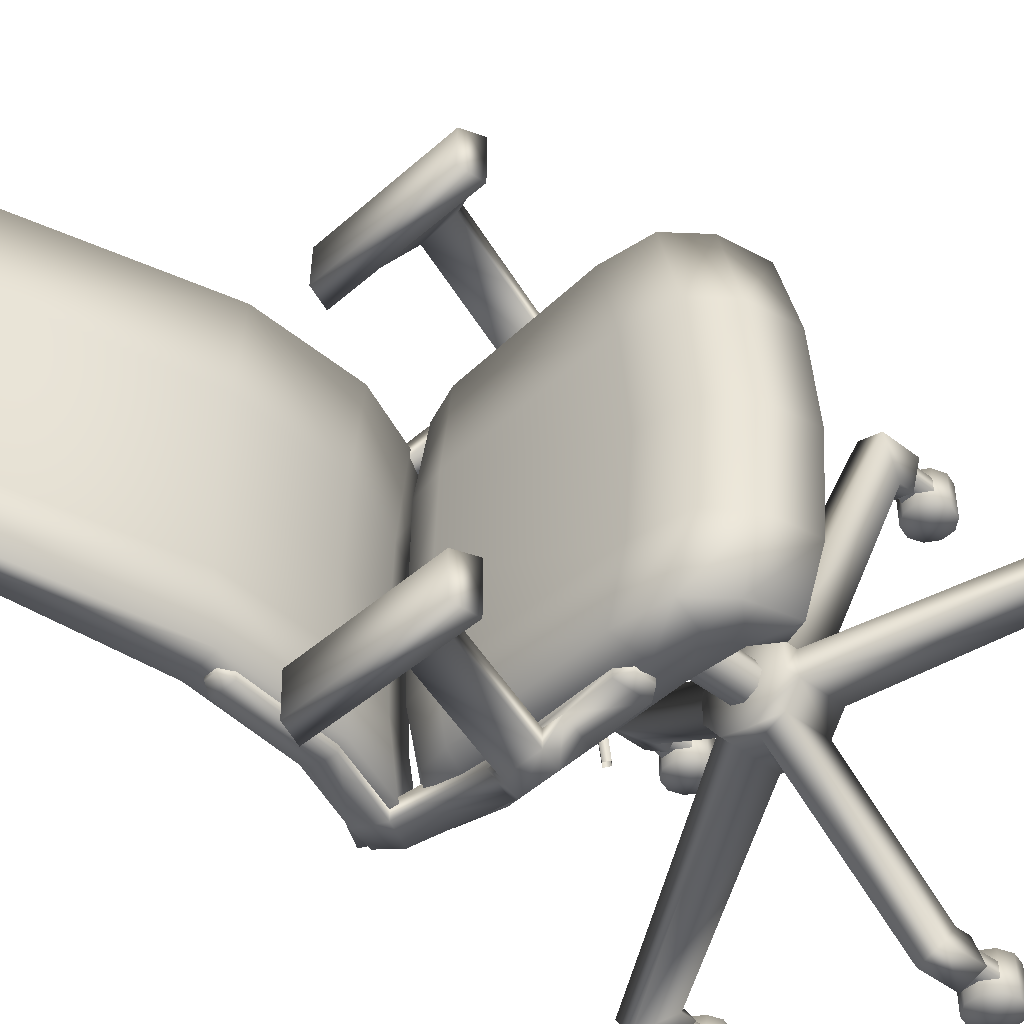
<metadata>
{"format":"obj","ext":"obj","renderer":"f3d","projection":"perspective","resolution":1024,"background":"white","views":[{"elev":-44.8,"azim":-132.3,"up":"+Z"}]}
</metadata>
<code>
o model.obj
v 2.196 5.824 2.581
v 2.843 6.166 2.563
v 2.37 12.69 2.477
v 1.974 12.82 2.477
v 2.864 13.14 2.477
v 2.666 13.41 2.477
v 2.469 5.824 0
v 3.105 6.166 0
v 3.126 13.14 0
v 2.939 13.41 0
v 2.632 12.69 0
v 2.248 12.82 0
v 3.043 6.166 1.348
v 2.877 13.41 1.348
v 2.57 12.69 1.348
v 2.407 5.824 1.348
v 3.064 13.14 1.348
v 2.186 12.82 1.348
v 1.874 9.356 2.657
v 1.231 9.385 2.657
v 2.135 9.356 0
v 1.504 9.385 0
v 2.074 9.356 1.348
v 1.442 9.385 1.348
v 2.011 7.664 2.735
v 1.345 7.545 2.735
v 2.273 7.664 0
v 1.618 7.545 0
v 2.211 7.664 1.348
v 1.557 7.545 1.348
v 1.783 6.483 2.735
v 2.057 6.483 0
v 1.995 6.483 1.348
v 2.417 6.697 2.735
v 2.679 6.697 0
v 2.617 6.697 1.348
v 2.196 5.824 -2.581
v 2.843 6.166 -2.563
v 2.37 12.69 -2.477
v 1.974 12.82 -2.477
v 2.864 13.14 -2.477
v 2.666 13.41 -2.477
v 3.043 6.166 -1.348
v 2.877 13.41 -1.348
v 2.57 12.69 -1.348
v 2.407 5.824 -1.348
v 3.064 13.14 -1.348
v 2.186 12.82 -1.348
v 1.874 9.356 -2.657
v 1.231 9.385 -2.657
v 2.074 9.356 -1.348
v 1.442 9.385 -1.348
v 2.011 7.664 -2.735
v 1.345 7.545 -2.735
v 2.211 7.664 -1.348
v 1.557 7.545 -1.348
v 1.783 6.483 -2.735
v 1.995 6.483 -1.348
v 2.417 6.697 -2.735
v 2.617 6.697 -1.348
g 1
f 2 1 16 13
f 25 29 23 19
f 6 5 17 14
f 1 31 33 16
f 19 20 26 25
f 4 3 5 6
f 3 15 17 5
f 24 22 28 30
f 12 18 14 10
f 16 7 8 13
f 13 8 35 36
f 17 9 10 14
f 21 23 29 27
f 15 11 9 17
f 20 24 30 26
f 18 4 6 14
f 19 3 4 20
f 23 15 3 19
f 24 18 12 22
f 21 11 15 23
f 20 4 18 24
f 25 34 36 29
f 28 32 33 30
f 34 25 26 31
f 31 26 30 33
f 35 27 29 36
f 34 2 13 36
f 32 7 16 33
f 34 31 1
f 1 2 34
f 43 46 37 38
f 49 51 55 53
f 44 47 41 42
f 46 58 57 37
f 53 54 50 49
f 42 41 39 40
f 41 47 45 39
f 56 28 22 52
f 10 44 48 12
f 43 8 7 46
f 60 35 8 43
f 44 10 9 47
f 27 55 51 21
f 47 9 11 45
f 54 56 52 50
f 44 42 40 48
f 50 40 39 49
f 49 39 45 51
f 22 12 48 52
f 51 45 11 21
f 52 48 40 50
f 55 60 59 53
f 56 58 32 28
f 57 54 53 59
f 58 56 54 57
f 60 55 27 35
f 60 43 38 59
f 58 46 7 32
f 37 57 59
f 59 38 37
v -3.166 5.346 2.762
v 1.752 5.724 2.694
v 1.254 6.619 2.68
v -3.447 5.089 0
v 2.16 5.585 0
v 1.661 6.547 0
v 1.688 6.168 2.777
v 2.096 6.051 0
v -3.003 6.089 2.807
v -3.298 5.893 0
v -2.574 6.608 2.806
v -2.553 5.57 2.829
v -2.833 5.43 0
v -2.856 6.426 0
v -2.444 6.107 2.903
v -2.844 5.268 2.776
v -3.124 5.011 0
v -3.362 5.147 1.624
v 2.041 5.627 1.624
v 1.542 6.618 1.588
v 1.977 6.088 1.634
v -3.214 5.955 1.634
v -2.749 5.473 1.624
v -2.787 6.48 1.625
v -3.04 5.069 1.624
v -1.763 5.638 2.821
v -1.763 5.498 0
v -1.763 6.168 2.903
v -1.763 6.763 2.806
v -2.043 6.583 0
v -1.763 5.541 1.624
v -1.959 6.653 1.624
v 0.9575 5.638 2.821
v 0.9929 4.926 0
v 0.9575 6.168 2.903
v 1.186 5.541 1.624
v 0.7068 6.75 2.782
v 1.105 6.658 0
v 0.9511 6.716 1.548
v -1.177 5.055 1.408
v -1.177 4.926 0
v 0.8989 5.055 1.408
v 1.266 5.493 0
v -3.166 5.346 -2.762
v 1.752 5.724 -2.694
v 1.254 6.619 -2.68
v 1.688 6.168 -2.777
v -3.003 6.089 -2.807
v -2.574 6.608 -2.806
v -2.553 5.57 -2.829
v -2.444 6.107 -2.903
v -2.844 5.268 -2.776
v -3.362 5.147 -1.624
v 2.041 5.627 -1.624
v 1.542 6.618 -1.588
v 1.977 6.088 -1.634
v -3.214 5.955 -1.634
v -2.749 5.473 -1.624
v -2.787 6.48 -1.625
v -3.04 5.069 -1.624
v -1.763 5.638 -2.821
v -1.763 6.168 -2.903
v -1.763 6.763 -2.806
v -1.763 5.541 -1.624
v -1.959 6.653 -1.624
v 0.9575 5.638 -2.821
v 0.9575 6.168 -2.903
v 1.186 5.541 -1.624
v 0.7068 6.75 -2.782
v 0.9511 6.716 -1.548
v -1.177 5.055 -1.408
v 0.8989 5.055 -1.408
g 1
f 62 93 96 79
f 63 67 81 80
f 61 69 82 78
f 67 62 79 81
f 69 71 84 82
f 72 76 85 83
f 71 89 92 84
f 75 71 69
f 72 69 61
f 76 61 78 85
f 91 83 73 87
f 80 81 68 66
f 78 82 70 64
f 81 79 65 68
f 82 84 74 70
f 83 85 77 73
f 99 80 66 98
f 85 78 64 77
f 83 91 86 72
f 80 99 97 63
f 88 75 72 86
f 89 71 75 88
f 92 89 97 99
f 100 101 94 102
f 84 92 90 74
f 86 91 96 93
f 72 75 69
f 61 76 72
f 88 86 93 95
f 89 88 95 97
f 90 92 99 98
f 96 102 94 103
f 97 95 67
f 67 63 97
f 67 95 93
f 93 62 67
f 91 87 101 100
f 96 91 100 102
f 65 79 96 103
f 114 128 126 105
f 115 116 107 106
f 113 117 108 104
f 116 114 105 107
f 117 119 109 108
f 118 120 112 110
f 119 125 123 109
f 108 109 111
f 104 108 110
f 120 113 104 112
f 87 73 118 124
f 66 68 116 115
f 64 70 117 113
f 68 65 114 116
f 70 74 119 117
f 73 77 120 118
f 98 66 115 130
f 77 64 113 120
f 110 121 124 118
f 106 129 130 115
f 121 110 111 122
f 122 111 109 123
f 130 129 123 125
f 132 94 101 131
f 74 90 125 119
f 126 128 124 121
f 108 111 110
f 110 112 104
f 127 126 121 122
f 129 127 122 123
f 98 130 125 90
f 103 94 132 128
f 107 127 129
f 129 106 107
f 126 127 107
f 107 105 126
f 131 101 87 124
f 132 131 124 128
f 103 128 114 65
v -0.1554 4.974 -3.256
v -0.1554 5.075 -3.268
v 0.1114 5.075 -3.268
v 0.1114 4.974 -3.255
v -0.2598 4.968 -3.079
v -0.2598 5.118 -3.098
v 0.2158 5.118 -3.097
v 0.2158 4.968 -3.078
v -0.164 5.011 -2.529
v -0.164 5.213 -2.554
v 0.1199 5.213 -2.554
v 0.1199 5.011 -2.528
g 1
f 133 134 135 136
f 137 138 134 133
f 139 140 136 135
f 140 137 133 136
f 138 139 135 134
f 141 142 138 137
f 143 144 140 139
f 144 141 137 140
f 142 143 139 138
f 141 144 143 142
v 0.3059 2.83 0
v 0.3059 4.926 0
v 0.2167 2.83 0.2154
v 0.2167 4.948 0.2154
v 0.001301 2.83 0.3046
v 0.001301 4.955 0.3046
v -0.2141 2.83 0.2154
v -0.2141 4.948 0.2154
v -0.3033 2.83 0
v -0.3033 4.926 0
v -0.2141 2.83 -0.2154
v -0.2141 4.948 -0.2154
v 0.001301 2.83 -0.3046
v 0.001301 4.955 -0.3046
v 0.2167 2.83 -0.2154
v 0.2167 4.948 -0.2154
g 2
f 147 145 146 148
f 149 147 148 150
f 151 149 150 152
f 153 151 152 154
f 155 153 154 156
f 157 155 156 158
f 159 157 158 160
f 145 159 160 146
v 0 1.84 0.7026
v 0 2.83 0.7026
v -0.413 1.84 0.5684
v -0.413 2.83 0.5684
v -0.6682 1.84 0.2171
v -0.6682 2.83 0.2171
v -0.6682 1.84 -0.2171
v -0.6682 2.83 -0.2171
v -0.413 1.84 -0.5684
v -0.413 2.83 -0.5684
v -0 1.84 -0.7026
v -0 2.83 -0.7026
v 0.413 1.84 -0.5684
v 0.413 2.83 -0.5684
v 0.6682 1.84 -0.2171
v 0.6682 2.83 -0.2171
v 0.6682 1.84 0.2171
v 0.6682 2.83 0.2171
v 0.413 1.84 0.5684
v 0.413 2.83 0.5684
v 0 2.595 0.7026
v -0.413 2.595 0.5684
v -0.6682 2.595 0.2171
v -0.6682 2.595 -0.2171
v -0.413 2.595 -0.5684
v -0 2.595 -0.7026
v 0.413 2.595 -0.5684
v 0.6682 2.595 -0.2171
v 0.6682 2.595 0.2171
v 0.413 2.595 0.5684
v -4.196 1.593 0.2171
v -4.196 1.593 -0.2171
v -3.672 1.158 0.2171
v -3.672 1.158 -0.2171
v -3.672 0.9156 -0.2171
v -4.196 0.9156 -0.2171
v -3.672 0.9156 0.2171
v -4.196 0.9156 0.2171
v -1.503 1.593 -3.923
v -1.341 1.158 -3.425
v -1.09 1.593 -4.058
v -0.9281 1.158 -3.559
v -0.9281 0.9156 -3.559
v -1.09 0.9156 -4.058
v -1.503 0.9156 -3.923
v -1.341 0.9156 -3.425
v 3.267 1.593 -2.642
v 2.843 1.158 -2.334
v 3.522 1.593 -2.291
v 3.098 1.158 -1.982
v 3.098 0.9156 -1.982
v 3.522 0.9156 -2.291
v 3.267 0.9156 -2.642
v 2.843 0.9156 -2.334
v 3.522 1.593 2.291
v 3.098 1.158 1.982
v 3.267 1.593 2.642
v 2.843 1.158 2.334
v 2.843 0.9156 2.334
v 3.267 0.9156 2.642
v 3.522 0.9156 2.291
v 3.098 0.9156 1.982
v -1.09 1.593 4.058
v -0.9281 1.158 3.559
v -1.503 1.593 3.923
v -1.341 1.158 3.425
v -1.341 0.9156 3.425
v -1.503 0.9156 3.923
v -1.09 0.9156 4.058
v -0.9281 0.9156 3.559
v -0 1.84 -0
v -0 2.83 -0
g 2
f 165 163 182 183
f 169 167 184 185
f 173 171 186 187
f 177 175 188 189
f 161 179 190 181
f 181 162 164 182
f 182 164 166 183
f 183 166 168 184
f 184 168 170 185
f 185 170 172 186
f 186 172 174 187
f 187 174 176 188
f 188 176 178 189
f 189 178 180 190
f 190 180 162 181
f 165 183 191 193
f 183 184 192 191
f 184 167 194 192
f 194 167 165 193
f 196 195 197 198
f 192 194 195 196
f 194 193 197 195
f 193 191 198 197
f 191 192 196 198
f 201 202 203 204
f 200 199 205 206
f 204 203 206 205
f 169 185 199 200
f 185 186 201 199
f 186 171 202 201
f 202 200 206 203
f 199 201 204 205
f 202 171 169 200
f 209 210 211 212
f 208 207 213 214
f 212 211 214 213
f 173 187 207 208
f 187 188 209 207
f 188 175 210 209
f 210 208 214 211
f 207 209 212 213
f 210 175 173 208
f 217 218 219 220
f 216 215 221 222
f 220 219 222 221
f 177 189 215 216
f 189 190 217 215
f 190 179 218 217
f 218 216 222 219
f 215 217 220 221
f 218 179 177 216
f 225 226 227 228
f 224 223 229 230
f 228 227 230 229
f 161 181 223 224
f 181 182 225 223
f 182 163 226 225
f 226 224 230 227
f 223 225 228 229
f 226 163 161 224
f 231 161 163
f 231 163 165
f 231 167 169
f 231 169 171
f 231 171 173
f 231 173 175
f 231 175 177
f 231 177 179
f 231 179 161
f 165 167 231
f 232 164 162
f 232 166 164
f 232 168 166
f 232 170 168
f 232 172 170
f 232 174 172
f 232 176 174
f 232 178 176
f 232 180 178
f 232 162 180
v -1.765 8.446 -2.891
v 0.8765 8.542 -2.891
v -1.69 8.833 -2.952
v 0.7609 8.906 -2.952
v -1.765 8.446 -3.7
v 0.8765 8.542 -3.7
v -1.69 8.817 -3.632
v 0.7609 8.89 -3.632
v -1.105 8.296 -3.074
v -0.4791 8.296 -3.074
v -0.3107 6.081 -3.357
v 0.3172 6.081 -3.357
v -1.105 8.296 -3.357
v -0.4791 8.296 -3.357
v 0.2537 8.498 -3.584
v -1.51 8.436 -3.584
v 0.2537 8.491 -3.001
v -1.51 8.429 -3.001
v 0.1863 6.437 -3.074
v -0.4414 6.437 -3.074
v 0.1863 6.437 -3.357
v -0.4414 6.437 -3.357
v -0.485 5.801 -2.999
v 0.7085 5.802 -2.998
v -0.6954 6.363 -2.997
v 0.4975 6.362 -2.998
v -0.485 5.801 -2.842
v 0.4975 6.362 -2.718
v 0.7085 5.802 -2.718
v 2.174 6.026 -2.886
v 1.935 6.47 -2.896
v 2.174 6.026 -2.616
v 1.935 6.47 -2.616
v 2.495 6.258 -2.835
v 2.355 6.672 -2.86
v 2.495 6.258 -2.628
v 2.355 6.672 -2.731
v 1.461 9.225 -2.72
v 1.461 9.225 -2.656
v 1.656 9.23 -2.72
v 1.656 9.23 -2.656
v 1.484 7.573 -2.851
v 1.484 7.573 -2.733
v 1.888 7.64 -2.851
v 1.888 7.64 -2.733
v 1.362 9.04 -2.787
v 1.362 9.04 -2.668
v 1.774 9.054 -2.787
v 1.774 9.054 -2.668
v -1.422 6.374 -2.861
v -1.422 6.374 -2.997
v -1.422 5.815 -2.999
v -1.422 5.815 -2.841
v -1.622 6.243 -2.884
v -1.622 6.243 -2.953
v -1.622 5.946 -2.955
v -1.622 5.946 -2.864
g 2
f 235 233 234 236
f 237 239 240 238
f 236 234 238 240
f 235 236 240 239
f 233 235 239 237
f 252 251 242 241
f 254 253 244 243
f 256 255 243 244
f 251 253 246 242
f 248 247 246 245
f 247 249 242 246
f 249 250 241 242
f 250 248 245 241
f 254 245 246 253
f 252 241 245 254
f 257 252 254
f 258 253 251
f 257 258 251 252
f 261 259 255 256
f 282 260 258 257
f 289 286 287 288
f 269 268 266 267
f 257 254 243
f 243 255 257
f 258 256 244
f 244 253 258
f 263 262 256 258
f 262 264 261 256
f 264 265 260 261
f 265 263 258 260
f 266 268 264 262
f 273 272 270 271
f 275 274 263 265
f 274 276 267 263
f 276 277 269 267
f 279 271 270 278
f 278 270 272 280
f 280 272 273 281
f 279 278 274 275
f 278 280 276 274
f 280 281 277 276
f 267 266 262
f 262 263 267
f 247 248 237 238
f 249 247 238 234
f 250 249 234 233
f 233 237 248 250
f 282 257 283
f 257 255 284 283
f 255 259 285 284
f 282 283 287 286
f 283 284 288 287
f 284 285 289 288
v 2.921 0.3586 2.013
v 2.921 0.3586 2.603
v 2.992 0.5794 2.013
v 2.992 0.5794 2.603
v 3.18 0.7159 2.013
v 3.18 0.7159 2.603
v 3.413 0.7159 2.013
v 3.413 0.7159 2.603
v 3.6 0.5794 2.013
v 3.6 0.5794 2.603
v 3.672 0.3586 2.013
v 3.672 0.3586 2.603
v 3.6 0.1377 2.013
v 3.6 0.1377 2.603
v 3.413 0.001205 2.013
v 3.413 0.001205 2.603
v 3.18 0.001205 2.013
v 3.18 0.001205 2.603
v 2.992 0.1377 2.013
v 2.992 0.1377 2.603
v 3.296 0.3586 2.674
v 3.296 0.3586 1.942
v 3.413 0.7159 2.196
v 3.369 0.9168 2.196
v 2.992 0.5794 2.196
v 2.992 0.9168 2.196
v 2.992 0.5794 2.42
v 2.992 0.9168 2.42
v 3.369 0.9168 2.42
v 3.413 0.7159 2.42
g 1
f 293 291 310
f 290 292 311
f 295 293 310
f 292 294 311
f 297 295 310
f 294 296 311
f 299 297 310
f 296 298 311
f 300 298 299 301
f 301 299 310
f 298 300 311
f 302 300 301 303
f 303 301 310
f 300 302 311
f 304 302 303 305
f 305 303 310
f 302 304 311
f 306 304 305 307
f 307 305 310
f 304 306 311
f 308 306 307 309
f 309 307 310
f 306 308 311
f 290 308 309 291
f 291 309 310
f 308 290 311
f 294 292 293 295
f 290 291 293 292
f 298 296 297 299
f 295 297 296 294
f 312 314 315 313
f 314 316 317 315
f 317 316 319 318
f 319 312 313 318
v 2.921 0.3586 -2.603
v 2.921 0.3586 -2.013
v 2.992 0.5794 -2.603
v 2.992 0.5794 -2.013
v 3.18 0.7159 -2.603
v 3.18 0.7159 -2.013
v 3.413 0.7159 -2.603
v 3.413 0.7159 -2.013
v 3.6 0.5794 -2.603
v 3.6 0.5794 -2.013
v 3.672 0.3586 -2.603
v 3.672 0.3586 -2.013
v 3.6 0.1377 -2.603
v 3.6 0.1377 -2.013
v 3.413 0.001205 -2.603
v 3.413 0.001205 -2.013
v 3.18 0.001205 -2.603
v 3.18 0.001205 -2.013
v 2.992 0.1377 -2.603
v 2.992 0.1377 -2.013
v 3.296 0.3586 -1.942
v 3.296 0.3586 -2.674
v 3.413 0.7159 -2.42
v 3.369 0.9168 -2.42
v 2.992 0.5794 -2.42
v 2.992 0.9168 -2.42
v 2.992 0.5794 -2.196
v 2.992 0.9168 -2.196
v 3.369 0.9168 -2.196
v 3.413 0.7159 -2.196
g 1
f 323 321 340
f 320 322 341
f 325 323 340
f 322 324 341
f 327 325 340
f 324 326 341
f 329 327 340
f 326 328 341
f 330 328 329 331
f 331 329 340
f 328 330 341
f 332 330 331 333
f 333 331 340
f 330 332 341
f 334 332 333 335
f 335 333 340
f 332 334 341
f 336 334 335 337
f 337 335 340
f 334 336 341
f 338 336 337 339
f 339 337 340
f 336 338 341
f 320 338 339 321
f 321 339 340
f 338 320 341
f 324 322 323 325
f 320 321 323 322
f 328 326 327 329
f 325 327 326 324
f 342 344 345 343
f 344 346 347 345
f 347 346 349 348
f 349 342 343 348
v -1.478 0.3586 -4.045
v -1.478 0.3586 -3.455
v -1.406 0.5794 -4.045
v -1.406 0.5794 -3.455
v -1.218 0.7159 -4.045
v -1.218 0.7159 -3.455
v -0.9861 0.7159 -4.045
v -0.9861 0.7159 -3.455
v -0.7982 0.5794 -4.045
v -0.7982 0.5794 -3.455
v -0.7265 0.3586 -4.045
v -0.7265 0.3586 -3.455
v -0.7982 0.1377 -4.045
v -0.7982 0.1377 -3.455
v -0.9861 0.001205 -4.045
v -0.9861 0.001205 -3.455
v -1.218 0.001205 -4.045
v -1.218 0.001205 -3.455
v -1.406 0.1377 -4.045
v -1.406 0.1377 -3.455
v -1.102 0.3586 -3.384
v -1.102 0.3586 -4.116
v -0.9861 0.7159 -3.862
v -1.03 0.9168 -3.862
v -1.406 0.5794 -3.862
v -1.407 0.9168 -3.862
v -1.406 0.5794 -3.638
v -1.407 0.9168 -3.638
v -1.03 0.9168 -3.638
v -0.9861 0.7159 -3.638
g 1
f 353 351 370
f 350 352 371
f 355 353 370
f 352 354 371
f 357 355 370
f 354 356 371
f 359 357 370
f 356 358 371
f 360 358 359 361
f 361 359 370
f 358 360 371
f 362 360 361 363
f 363 361 370
f 360 362 371
f 364 362 363 365
f 365 363 370
f 362 364 371
f 366 364 365 367
f 367 365 370
f 364 366 371
f 368 366 367 369
f 369 367 370
f 366 368 371
f 350 368 369 351
f 351 369 370
f 368 350 371
f 354 352 353 355
f 350 351 353 352
f 358 356 357 359
f 355 357 356 354
f 372 374 375 373
f 374 376 377 375
f 377 376 379 378
f 379 372 373 378
v -4.219 0.3586 -0.295
v -4.219 0.3586 0.295
v -4.147 0.5794 -0.295
v -4.147 0.5794 0.295
v -3.959 0.7159 -0.295
v -3.959 0.7159 0.295
v -3.727 0.7159 -0.295
v -3.727 0.7159 0.295
v -3.539 0.5794 -0.295
v -3.539 0.5794 0.295
v -3.467 0.3586 -0.295
v -3.467 0.3586 0.295
v -3.539 0.1377 -0.295
v -3.539 0.1377 0.295
v -3.727 0.001205 -0.295
v -3.727 0.001205 0.295
v -3.959 0.001205 -0.295
v -3.959 0.001205 0.295
v -4.147 0.1377 -0.295
v -4.147 0.1377 0.295
v -3.843 0.3586 0.3661
v -3.843 0.3586 -0.3661
v -3.727 0.7159 -0.1121
v -3.771 0.9168 -0.1121
v -4.147 0.5794 -0.1121
v -4.148 0.9168 -0.1121
v -4.147 0.5794 0.1121
v -4.148 0.9168 0.1121
v -3.771 0.9168 0.1121
v -3.727 0.7159 0.1121
g 1
f 383 381 400
f 380 382 401
f 385 383 400
f 382 384 401
f 387 385 400
f 384 386 401
f 389 387 400
f 386 388 401
f 390 388 389 391
f 391 389 400
f 388 390 401
f 392 390 391 393
f 393 391 400
f 390 392 401
f 394 392 393 395
f 395 393 400
f 392 394 401
f 396 394 395 397
f 397 395 400
f 394 396 401
f 398 396 397 399
f 399 397 400
f 396 398 401
f 380 398 399 381
f 381 399 400
f 398 380 401
f 384 382 383 385
f 380 381 383 382
f 388 386 387 389
f 385 387 386 384
f 402 404 405 403
f 404 406 407 405
f 407 406 409 408
f 409 402 403 408
v -1.478 0.3586 3.455
v -1.478 0.3586 4.045
v -1.406 0.5794 3.455
v -1.406 0.5794 4.045
v -1.218 0.7159 3.455
v -1.218 0.7159 4.045
v -0.9861 0.7159 3.455
v -0.9861 0.7159 4.045
v -0.7982 0.5794 3.455
v -0.7982 0.5794 4.045
v -0.7265 0.3586 3.455
v -0.7265 0.3586 4.045
v -0.7982 0.1377 3.455
v -0.7982 0.1377 4.045
v -0.9861 0.001205 3.455
v -0.9861 0.001205 4.045
v -1.218 0.001205 3.455
v -1.218 0.001205 4.045
v -1.406 0.1377 3.455
v -1.406 0.1377 4.045
v -1.102 0.3586 4.116
v -1.102 0.3586 3.384
v -0.9861 0.7159 3.638
v -1.03 0.9168 3.638
v -1.406 0.5794 3.638
v -1.407 0.9168 3.638
v -1.406 0.5794 3.862
v -1.407 0.9168 3.862
v -1.03 0.9168 3.862
v -0.9861 0.7159 3.862
g 1
f 413 411 430
f 410 412 431
f 415 413 430
f 412 414 431
f 417 415 430
f 414 416 431
f 419 417 430
f 416 418 431
f 420 418 419 421
f 421 419 430
f 418 420 431
f 422 420 421 423
f 423 421 430
f 420 422 431
f 424 422 423 425
f 425 423 430
f 422 424 431
f 426 424 425 427
f 427 425 430
f 424 426 431
f 428 426 427 429
f 429 427 430
f 426 428 431
f 410 428 429 411
f 411 429 430
f 428 410 431
f 414 412 413 415
f 410 411 413 412
f 418 416 417 419
f 415 417 416 414
f 432 434 435 433
f 434 436 437 435
f 437 436 439 438
f 439 432 433 438
v -0.02556 5.197 -1.457
v -0.1005 5.268 -1.465
v -0.1008 5.108 -2.543
v -0.02583 5.038 -2.534
v 0.05677 5.267 -1.465
v 0.0565 5.101 -2.542
v -0.0217 5.341 -1.474
v -0.02197 5.179 -2.552
g 2
f 440 441 442 443
f 444 440 443 445
f 441 446 447 442
f 447 446 444 445
v -1.765 8.446 2.891
v 0.8765 8.542 2.891
v -1.69 8.833 2.952
v 0.7609 8.906 2.952
v -1.765 8.446 3.7
v 0.8765 8.542 3.7
v -1.69 8.817 3.632
v 0.7609 8.89 3.632
v -1.105 8.296 3.074
v -0.4791 8.296 3.074
v -0.3107 6.081 3.357
v 0.3172 6.081 3.357
v -1.105 8.296 3.357
v -0.4791 8.296 3.357
v 0.2537 8.498 3.584
v -1.51 8.436 3.584
v 0.2537 8.491 3.001
v -1.51 8.429 3.001
v 0.1863 6.437 3.074
v -0.4414 6.437 3.074
v 0.1863 6.437 3.357
v -0.4414 6.437 3.357
v -0.485 5.801 2.999
v 0.7085 5.802 2.998
v -0.6954 6.363 2.997
v 0.4975 6.362 2.998
v -0.485 5.801 2.842
v 0.4975 6.362 2.718
v 0.7085 5.802 2.718
v 2.174 6.026 2.886
v 1.935 6.47 2.896
v 2.174 6.026 2.616
v 1.935 6.47 2.616
v 2.495 6.258 2.835
v 2.355 6.672 2.86
v 2.495 6.258 2.628
v 2.355 6.672 2.731
v 1.461 9.225 2.72
v 1.461 9.225 2.656
v 1.656 9.23 2.72
v 1.656 9.23 2.656
v 1.484 7.573 2.851
v 1.484 7.573 2.733
v 1.888 7.64 2.851
v 1.888 7.64 2.733
v 1.362 9.04 2.787
v 1.362 9.04 2.668
v 1.774 9.054 2.787
v 1.774 9.054 2.668
v -1.422 6.374 2.861
v -1.422 6.374 2.997
v -1.422 5.815 2.999
v -1.422 5.815 2.841
v -1.622 6.243 2.884
v -1.622 6.243 2.953
v -1.622 5.946 2.955
v -1.622 5.946 2.864
g 2
f 451 449 448 450
f 453 455 454 452
f 455 453 449 451
f 454 455 451 450
f 452 454 450 448
f 456 457 466 467
f 458 459 468 469
f 459 458 470 471
f 457 461 468 466
f 460 461 462 463
f 461 457 464 462
f 457 456 465 464
f 456 460 463 465
f 468 461 460 469
f 469 460 456 467
f 469 467 472
f 466 468 473
f 467 466 473 472
f 471 470 474 476
f 472 473 475 497
f 503 502 501 504
f 482 481 483 484
f 458 469 472
f 472 470 458
f 459 471 473
f 473 468 459
f 473 471 477 478
f 471 476 479 477
f 476 475 480 479
f 475 473 478 480
f 477 479 483 481
f 486 485 487 488
f 480 478 489 490
f 478 482 491 489
f 482 484 492 491
f 493 485 486 494
f 495 487 485 493
f 496 488 487 495
f 490 489 493 494
f 489 491 495 493
f 491 492 496 495
f 477 481 482
f 482 478 477
f 453 452 463 462
f 449 453 462 464
f 448 449 464 465
f 465 463 452 448
f 498 472 497
f 498 499 470 472
f 499 500 474 470
f 501 502 498 497
f 502 503 499 498
f 503 504 500 499

</code>
